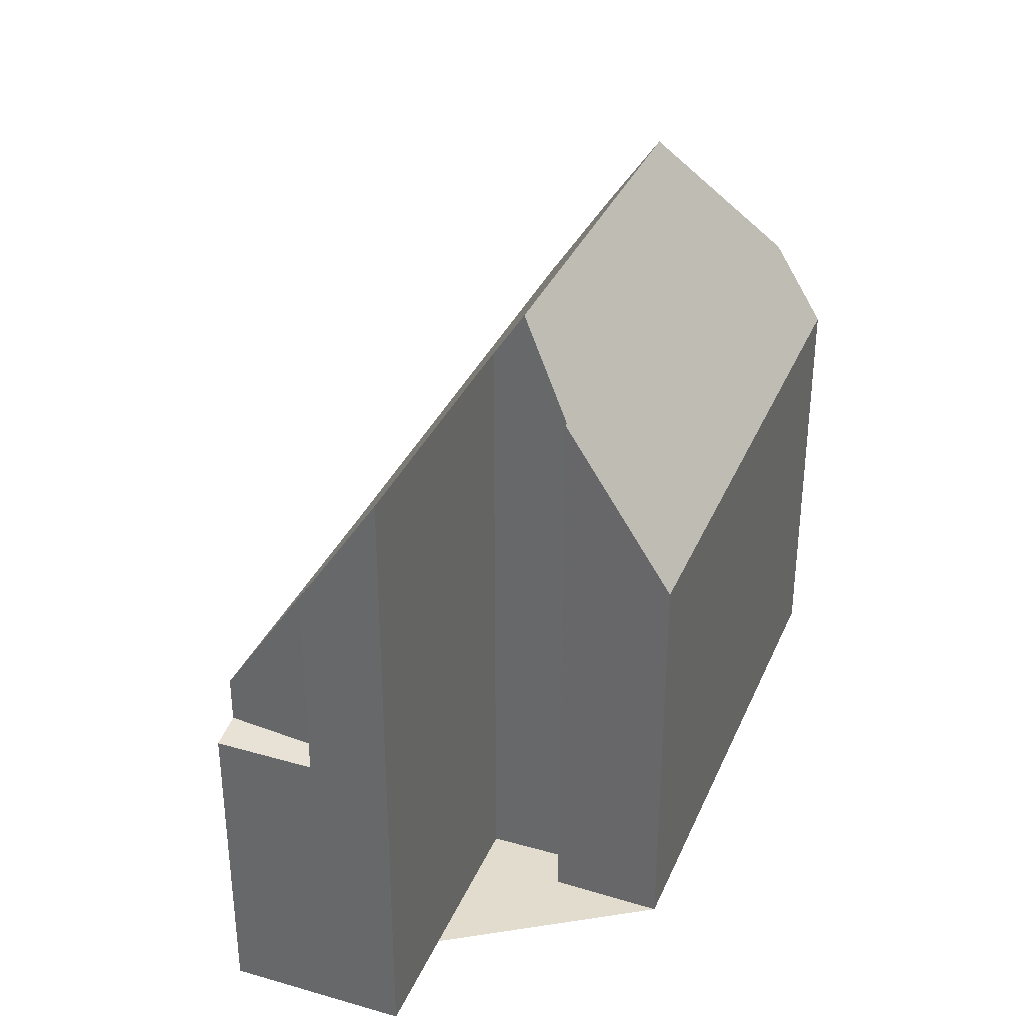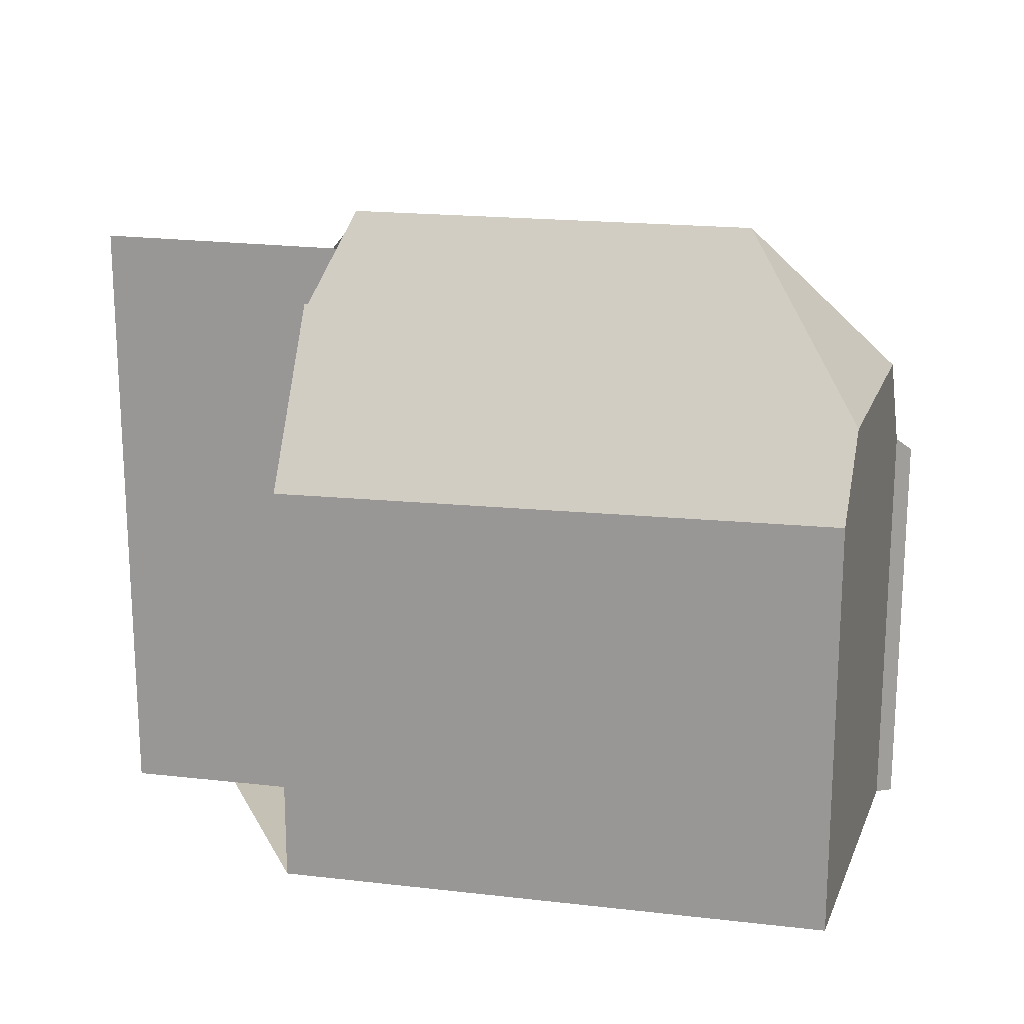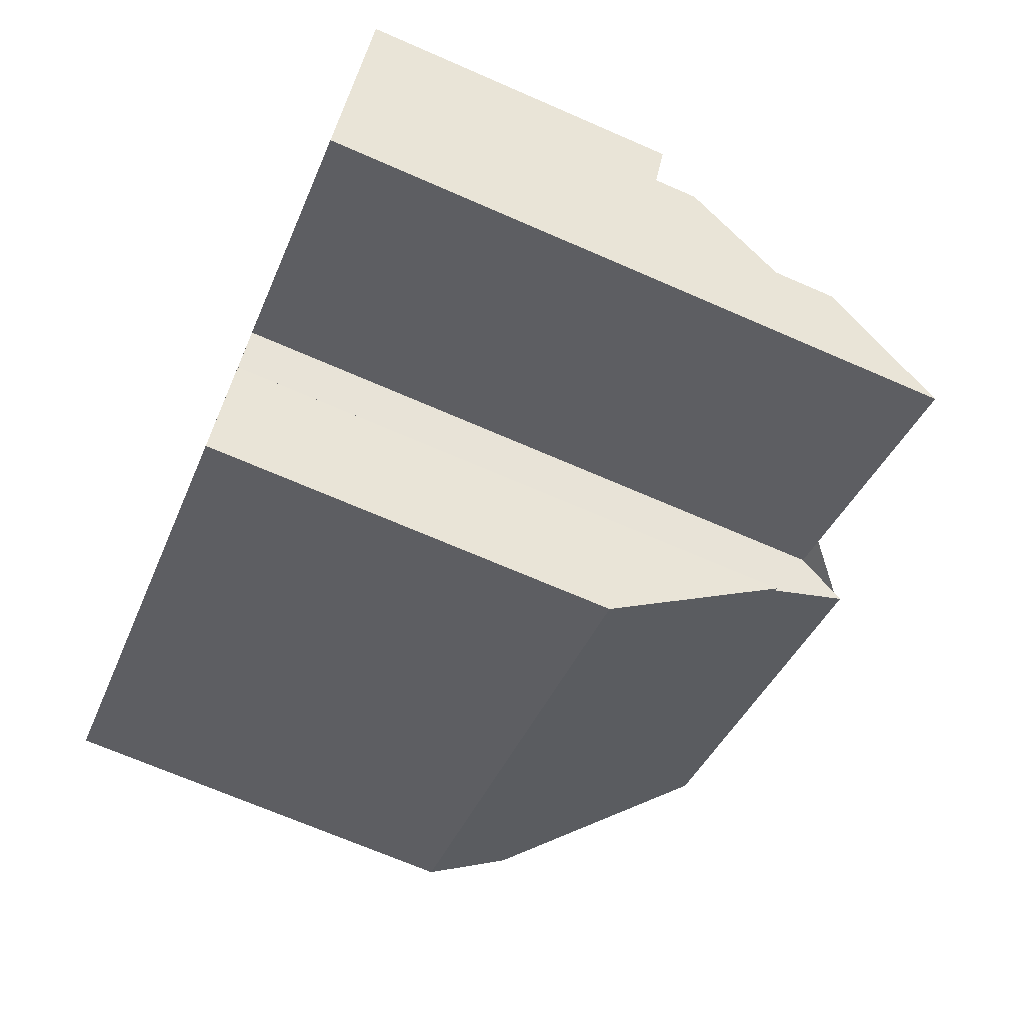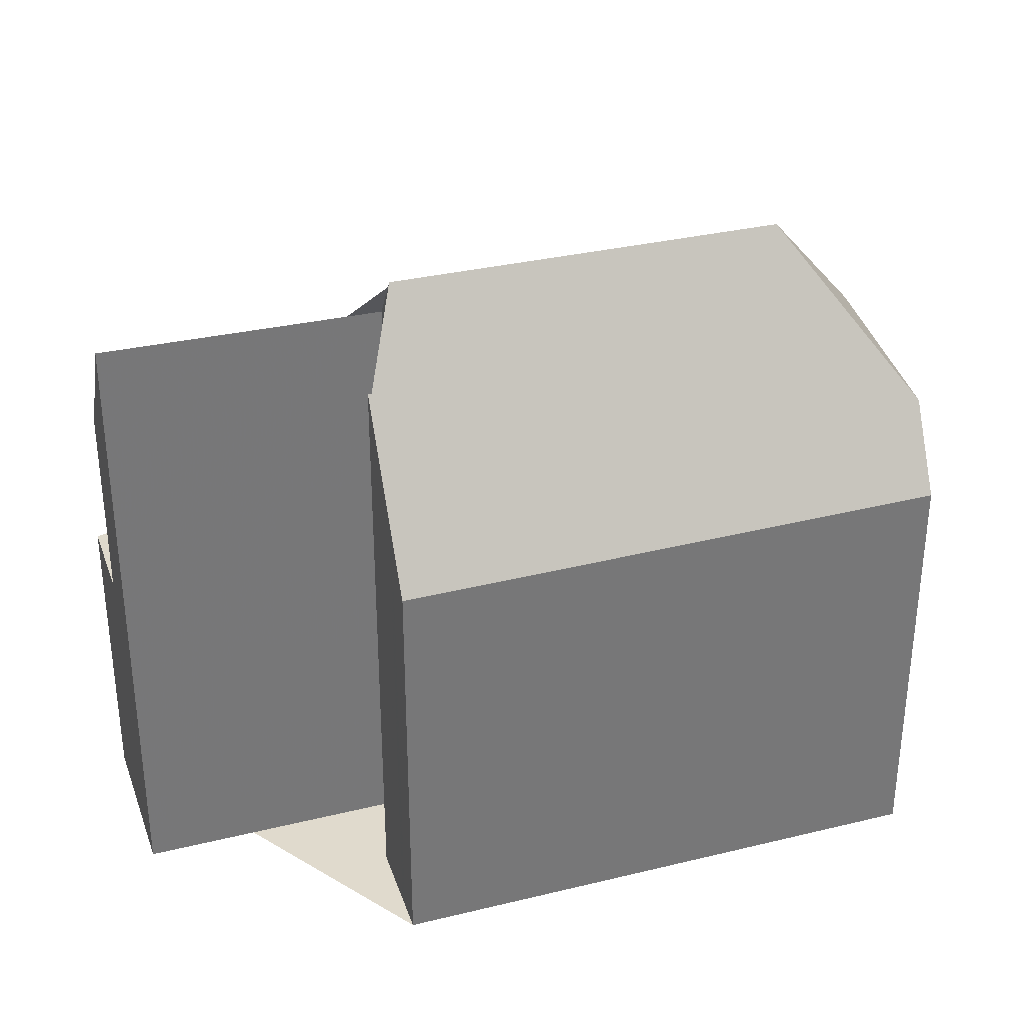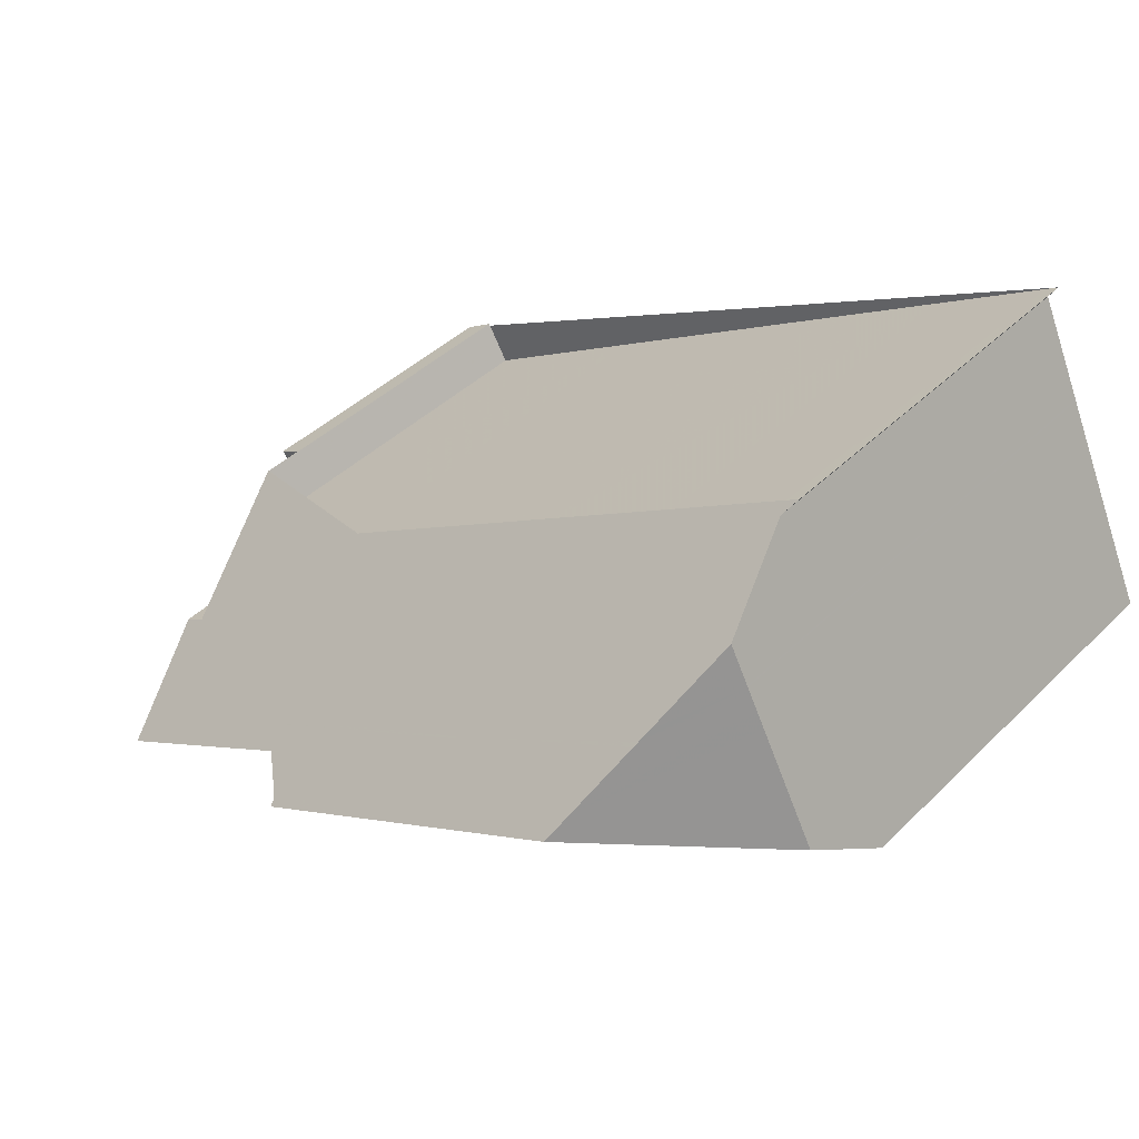
<metadata>
{"format":"obj","ext":"obj","renderer":"f3d","projection":"perspective","resolution":1024,"background":"white","views":[{"elev":34.6,"azim":-39.1,"up":"+Z"},{"elev":18.7,"azim":42.4,"up":"+Z"},{"elev":-69.8,"azim":-113.5,"up":"+Y"},{"elev":33.1,"azim":11.4,"up":"+Z"},{"elev":41.3,"azim":40.4,"up":"+Y"}]}
</metadata>
<code>
v -106.6 -1602 14.77
v -107.9 -1598 8.439
v -107.4 -1599 10.15
v -91.03 -1589 9.498
v -91.25 -1589 9.787
v -100.9 -1598 14.7
v -87.95 -1596 10.01
v -99.39 -1603 9.869
v -100.6 -1601 13.8
v -99.82 -1600 13.8
v -108.6 -1598 7.259
v -100.5 -1599 15.81
v -92.23 -1594 15.82
v -90.6 -1590 12.12
v -94.05 -1591 9.619
v -91.17 -1589 10.07
v -90.83 -1590 11.28
v -100.5 -1599 15.63
v -92 -1594 15.29
v -100.5 -1599 15.81
v -90.6 -1590 12.12
v -108 -1598 8.441
v -107.5 -1600 11.96
v -88.48 -1595 11.92
v -92.23 -1594 15.82
v -88.33 -1595 11.4
v -99.88 -1602 11.4
v -88.25 -1596 11.11
v -99.63 -1602 10.63
v -92.23 -1594 15.82
v -88.48 -1595 11.92
v -108 -1598 7.375
v -107.5 -1600 7.256
v -107.2 -1599 11.28
v -107.5 -1600 11.29
v -89.75 -1592 12.04
v -92 -1594 15.29
v -90.8 -1591 12.58
v -107.3 -1600 12.74
v -90.8 -1591 12.58
v -90.47 -1591 12.11
v -107 -1600 7.344
v -107 -1600 11.29
v -108 -1598 7.375
v -106.8 -1600 12.73
v -106.2 -1601 14.76
v -108 -1598 8.441
v -107.2 -1599 11.28
v -107 -1600 11.95
v -91.44 -1592 14.04
v -106.4 -1601 14.18
v -106.8 -1601 14.18
v -91.44 -1592 14.04
v -90.07 -1592 12.07
v -107.5 -1599 10.17
v -108.1 -1599 7.258
v -107.5 -1599 7.36
v -107.5 -1599 7.36
v -107.5 -1599 10.17
v -93.99 -1591 9.628
v -91.04 -1589 9.51
v -107 -1600 7.344
v -107.5 -1600 7.256
v -107 -1600 11.95
v -107 -1600 11.29
v -90.69 -1590 11.8
v -107 -1600 11.95
v -107 -1600 7.344
v -107.5 -1600 11.96
v -91.27 -1592 13.63
v -106.5 -1601 13.78
v -106.9 -1601 13.78
v -91.27 -1592 13.63
v -90.18 -1591 12.09
v -90.6 -1591 12.13
v -88.49 -1595 11.93
v -89.75 -1592 12.05
v -90.48 -1591 12.12
v -90.6 -1591 12.13
v -91.17 -1589 10.07
v -90.84 -1590 11.28
v -90.69 -1590 11.8
v -90.08 -1592 12.08
v -90.19 -1591 12.09
v -91.33 -1589 9.51
v -91.33 -1589 9.522
v -88.49 -1595 11.93
v -88.34 -1595 11.4
v -88.26 -1596 11.11
v -87.95 -1596 10.01
v -99.26 -1598 15.81
v -97.81 -1601 11.4
v -97.58 -1601 10.71
v -97.32 -1602 9.894
v -99.26 -1598 15.81
v -99.95 -1597 13.71
v -100.3 -1596 12.67
v -100.8 -1596 11.28
v -101.2 -1595 9.917
v -100.5 -1596 11.89
v -99.34 -1598 15.58
v -99.82 -1597 14.11
v -101.2 -1595 9.905
v -99.76 -1602 11.04
v -97.7 -1601 11.06
v -88.27 -1596 11.17
v -88.27 -1596 11.17
v -94.24 -1599 11.4
v -95.48 -1596 15.82
v -94.09 -1599 10.86
v -94.16 -1599 11.1
v -93.84 -1600 9.935
v -95.48 -1596 15.82
v -96.36 -1594 12.63
v -96.07 -1595 13.68
v -97.16 -1592 9.755
v -96.74 -1593 11.28
v -96.58 -1594 11.85
v -95.96 -1595 14.08
v -95.59 -1596 15.43
v -97.17 -1592 9.743
v -96.01 -1595 13.91
v -91.3 -1592 13.72
v -90.17 -1591 12.09
v -91.3 -1592 13.72
v -106.3 -1601 14.32
v -101.6 -1598 14.13
v -99.84 -1597 14.06
v -106.7 -1601 14.34
v -90.17 -1591 12.08
v -95.95 -1595 14.11
v -94.84 -1594 14.07
v -91.4 -1592 13.93
v -90.12 -1592 12.08
v -91.4 -1592 13.93
v -90.11 -1592 12.08
v -106.3 -1601 14.53
v -99.77 -1597 14.26
v -106.7 -1601 14.54
v -96.16 -1596 15.82
v -94.7 -1599 11.4
v -94.61 -1599 11.1
v -96.16 -1596 15.82
v -96.78 -1595 13.94
v -96.86 -1595 13.68
v -96.71 -1596 14.14
v -96.73 -1595 14.08
v -97.2 -1595 12.64
v -97.65 -1594 11.28
v -98.13 -1593 9.794
v -97.46 -1594 11.86
v -94.52 -1599 10.84
v -94.22 -1600 9.931
v -96.28 -1596 15.46
v -98.14 -1593 9.782
v -107.4 -1600 7.267
v -108 -1599 7.269
v -106.7 -1601 14.33
v -106.7 -1601 14.18
v -106.6 -1601 14.54
v -106.8 -1601 13.78
v -107.2 -1600 12.74
v -107.4 -1600 11.29
v -107.4 -1600 7.267
v -107.4 -1600 11.96
v -106.5 -1602 14.77
v -108.6 -1598 7.27
v -107.4 -1600 11.96
v -106.5 -1602 14.74
v -106.6 -1602 14.74
v -91.69 -1593 14.6
v -95.81 -1595 14.64
v -91.69 -1593 14.6
v -89.92 -1592 12.06
v -96.54 -1596 14.65
v -99.64 -1598 14.67
v -106.2 -1601 14.74
v -89.92 -1592 12.06
v -101.8 -1598 14.14
v -101.8 -1598 14.13
v -100.6 -1600 13.8
v -99.77 -1602 11.4
v -99.65 -1602 11.04
v -99.52 -1602 10.63
v -99.27 -1603 9.87
v -101.9 -1598 13.73
v -102.2 -1598 12.69
v -102.7 -1597 11.28
v -103.1 -1596 9.994
v -102.5 -1597 11.91
v -101.7 -1598 14.34
v -101.6 -1599 14.7
v -101.6 -1599 14.69
v -103.1 -1596 9.982
v -106.6 -1602 14.74
v -106.6 -1602 14.77
v -106.6 -1602 0
v -106.6 -1602 0
v -107.4 -1599 10.15
v -107.9 -1598 8.439
v -107.9 -1598 -1.776e-15
v -107.4 -1599 0
v -103.1 -1596 9.982
v -107.4 -1599 10.15
v -107.4 -1599 0
v -103.1 -1596 1.776e-15
v -91.04 -1589 9.51
v -91.03 -1589 9.498
v -91.03 -1589 0
v -91.04 -1589 1.776e-15
v -91.17 -1589 10.07
v -91.25 -1589 9.787
v -91.25 -1589 -1.776e-15
v -91.17 -1589 -1.776e-15
v -101.6 -1599 14.7
v -100.9 -1598 14.7
v -100.9 -1598 -1.776e-15
v -101.6 -1599 0
v -87.95 -1596 10.01
v -87.95 -1596 10.01
v -87.95 -1596 0
v -87.95 -1596 0
v -99.63 -1602 10.63
v -99.39 -1603 9.869
v -99.39 -1603 0
v -99.63 -1602 1.776e-15
v -100.6 -1600 13.8
v -100.6 -1601 13.8
v -100.6 -1601 0
v -100.6 -1600 0
v -100.5 -1599 15.81
v -99.82 -1600 13.8
v -99.82 -1600 1.776e-15
v -100.5 -1599 0
v -108.6 -1598 7.27
v -108.6 -1598 7.259
v -108.6 -1598 8.882e-16
v -108.6 -1598 -8.882e-16
v -100.5 -1599 15.63
v -100.5 -1599 15.81
v -100.5 -1599 0
v -100.5 -1599 0
v -91.33 -1589 9.51
v -94.05 -1591 9.619
v -94.05 -1591 0
v -91.33 -1589 0
v -90.83 -1590 11.28
v -91.17 -1589 10.07
v -91.17 -1589 -1.776e-15
v -90.83 -1590 0
v -90.69 -1590 11.8
v -90.83 -1590 11.28
v -90.83 -1590 0
v -90.69 -1590 -1.776e-15
v -100.9 -1598 14.7
v -100.5 -1599 15.63
v -100.5 -1599 0
v -100.9 -1598 -1.776e-15
v -90.47 -1591 12.11
v -90.6 -1590 12.12
v -90.6 -1590 0
v -90.47 -1591 0
v -88.33 -1595 11.4
v -88.48 -1595 11.92
v -88.48 -1595 0
v -88.33 -1595 -1.776e-15
v -88.27 -1596 11.17
v -88.33 -1595 11.4
v -88.33 -1595 -1.776e-15
v -88.27 -1596 0
v -100.6 -1601 13.8
v -99.88 -1602 11.4
v -99.88 -1602 0
v -100.6 -1601 0
v -87.95 -1596 10.01
v -88.25 -1596 11.11
v -88.25 -1596 0
v -87.95 -1596 0
v -99.76 -1602 11.04
v -99.63 -1602 10.63
v -99.63 -1602 1.776e-15
v -99.76 -1602 0
v -88.48 -1595 11.92
v -89.75 -1592 12.04
v -89.75 -1592 -1.776e-15
v -88.48 -1595 0
v -107.5 -1600 11.96
v -107.3 -1600 12.74
v -107.3 -1600 -1.776e-15
v -107.5 -1600 0
v -90.18 -1591 12.09
v -90.47 -1591 12.11
v -90.47 -1591 0
v -90.18 -1591 -1.776e-15
v -106.5 -1602 14.77
v -106.2 -1601 14.76
v -106.2 -1601 0
v -106.5 -1602 0
v -107.9 -1598 8.439
v -108 -1598 8.441
v -108 -1598 0
v -107.9 -1598 -1.776e-15
v -106.9 -1601 13.78
v -106.8 -1601 14.18
v -106.8 -1601 0
v -106.9 -1601 0
v -89.92 -1592 12.06
v -90.07 -1592 12.07
v -90.07 -1592 0
v -89.92 -1592 0
v -108.6 -1598 7.259
v -108.1 -1599 7.258
v -108.1 -1599 0
v -108.6 -1598 8.882e-16
v -91.25 -1589 9.787
v -91.04 -1589 9.51
v -91.04 -1589 1.776e-15
v -91.25 -1589 -1.776e-15
v -108.1 -1599 7.258
v -107.5 -1600 7.256
v -107.5 -1600 0
v -108.1 -1599 0
v -90.6 -1590 12.12
v -90.69 -1590 11.8
v -90.69 -1590 -1.776e-15
v -90.6 -1590 0
v -107.3 -1600 12.74
v -106.9 -1601 13.78
v -106.9 -1601 0
v -107.3 -1600 -1.776e-15
v -90.17 -1591 12.08
v -90.18 -1591 12.09
v -90.18 -1591 -1.776e-15
v -90.17 -1591 0
v -91.03 -1589 9.498
v -91.33 -1589 9.51
v -91.33 -1589 0
v -91.03 -1589 0
v -93.84 -1600 9.935
v -87.95 -1596 10.01
v -87.95 -1596 0
v -93.84 -1600 0
v -99.27 -1603 9.87
v -97.32 -1602 9.894
v -97.32 -1602 0
v -99.27 -1603 -1.776e-15
v -98.14 -1593 9.782
v -101.2 -1595 9.905
v -101.2 -1595 0
v -98.14 -1593 0
v -99.88 -1602 11.4
v -99.76 -1602 11.04
v -99.76 -1602 0
v -99.88 -1602 0
v -88.25 -1596 11.11
v -88.27 -1596 11.17
v -88.27 -1596 0
v -88.25 -1596 0
v -94.22 -1600 9.931
v -93.84 -1600 9.935
v -93.84 -1600 0
v -94.22 -1600 0
v -94.05 -1591 9.619
v -97.17 -1592 9.743
v -97.17 -1592 -1.776e-15
v -94.05 -1591 0
v -106.8 -1601 14.18
v -106.7 -1601 14.34
v -106.7 -1601 0
v -106.8 -1601 0
v -90.11 -1592 12.08
v -90.17 -1591 12.08
v -90.17 -1591 0
v -90.11 -1592 0
v -90.07 -1592 12.07
v -90.11 -1592 12.08
v -90.11 -1592 0
v -90.07 -1592 0
v -106.7 -1601 14.34
v -106.7 -1601 14.54
v -106.7 -1601 0
v -106.7 -1601 0
v -97.32 -1602 9.894
v -94.22 -1600 9.931
v -94.22 -1600 0
v -97.32 -1602 0
v -97.17 -1592 9.743
v -98.14 -1593 9.782
v -98.14 -1593 0
v -97.17 -1592 -1.776e-15
v -106.6 -1602 14.77
v -106.5 -1602 14.77
v -106.5 -1602 0
v -106.6 -1602 0
v -108 -1598 7.375
v -108.6 -1598 7.27
v -108.6 -1598 -8.882e-16
v -108 -1598 0
v -106.7 -1601 14.54
v -106.6 -1602 14.74
v -106.6 -1602 0
v -106.7 -1601 0
v -89.75 -1592 12.04
v -89.92 -1592 12.06
v -89.92 -1592 0
v -89.75 -1592 -1.776e-15
v -99.82 -1600 13.8
v -100.6 -1600 13.8
v -100.6 -1600 0
v -99.82 -1600 1.776e-15
v -99.39 -1603 9.869
v -99.27 -1603 9.87
v -99.27 -1603 -1.776e-15
v -99.39 -1603 0
v -106.2 -1601 14.76
v -101.6 -1599 14.7
v -101.6 -1599 0
v -106.2 -1601 0
v -101.2 -1595 9.905
v -103.1 -1596 9.982
v -103.1 -1596 1.776e-15
v -101.2 -1595 0
v -106.6 -1602 0
v -108.6 -1598 0
v -107.9 -1598 0
v -107.4 -1599 0
v -91.03 -1589 0
v -91.25 -1589 0
v -87.95 -1596 0
v -99.39 -1603 0
v -100.6 -1601 0
v -99.82 -1600 0
v -100.9 -1598 0
f 80 60 86
f 154 120 113 143
f 87 24 26 88
f 107 28 89 106
f 89 28 7 90
f 178 36 77 174
f 157 57 62 156
f 77 36 31 76
f 55 22 32 58
f 162 45 71 161
f 79 21 41 78
f 164 33 35 163
f 148 114 115 145
f 150 116 117 149
f 149 117 118 151
f 163 35 23 165
f 169 160 137 177
f 175 146 131 172
f 124 84 74 130
f 167 44 57 157
f 155 121 116 150
f 86 60 15 85
f 64 34 65
f 151 118 114 148
f 65 34 55 58 68
f 168 67 45 162
f 161 71 51 159
f 144 122 119 147
f 78 41 74 84
f 76 30 37 77
f 78 40 79
f 80 16 17 81
f 81 17 66 82
f 125 73 84 124
f 85 4 61 86
f 82 66 14 75
f 84 73 40 78
f 86 61 5 16 80
f 182 27 9 181
f 184 29 104 183
f 185 8 29 184
f 174 77 37 173
f 109 25 87 88 108
f 111 106 89 110
f 110 89 90 112
f 187 97 96 186
f 189 99 98 188
f 188 98 100 190
f 191 138 176 193
f 194 103 99 189
f 190 100 97 187
f 128 102 127
f 95 12 18 101
f 183 104 27 182
f 108 88 106 111
f 106 88 26 107
f 141 92 91 140
f 152 93 105 142
f 153 94 93 152
f 114 38 70 115
f 116 60 80 81 117
f 117 81 82 118
f 142 105 92 141
f 172 131 132 50 171
f 121 15 60 116
f 118 82 75 38 114
f 133 50 132
f 120 19 13 113
f 122 115 70 123
f 135 125 124 134
f 180 127 179
f 186 96 128 127 180
f 159 51 126 158
f 134 124 130 136
f 145 115 122 144
f 131 119 132
f 132 119 122 123 133
f 134 83 53 135
f 136 54 83 134
f 179 127 102 138 191
f 158 126 137 160
f 147 119 131 146
f 141 108 111 142
f 144 128 96 145
f 146 138 102 147
f 145 96 97 148
f 149 98 99 150
f 151 100 98 149
f 140 109 108 141
f 142 111 110 152
f 152 110 112 153
f 176 138 146 175
f 150 99 103 155
f 148 97 100 151
f 147 102 128 144
f 143 95 101 154
f 156 63 56 157
f 158 129 52 159
f 160 139 129 158
f 161 72 39 162
f 163 43 42 164
f 165 49 43 163
f 170 139 160 169
f 157 56 11 167
f 162 39 69 168
f 159 52 72 161
f 169 166 1 170
f 171 19 120 172
f 173 53 83 174
f 175 154 101 176
f 193 176 101 18 6 192
f 177 46 166 169
f 172 120 154 175
f 174 83 54 178
f 179 126 51 180
f 181 10 20 91 92 182
f 183 105 93 184
f 184 93 94 185
f 186 71 45 187
f 188 48 59 189
f 190 67 48 188
f 180 51 71 186
f 191 137 126 179
f 192 46 177 193
f 193 177 137 191
f 189 59 47 2 3 194
f 187 45 67 190
f 182 92 105 183
f 196 197 198 195
f 200 201 202 199
f 204 205 206 203
f 208 209 210 207
f 212 213 214 211
f 216 217 218 215
f 220 221 222 219
f 224 225 226 223
f 228 229 230 227
f 232 233 234 231
f 236 237 238 235
f 240 241 242 239
f 244 245 246 243
f 248 249 250 247
f 252 253 254 251
f 256 257 258 255
f 260 261 262 259
f 264 265 266 263
f 268 269 270 267
f 272 273 274 271
f 276 277 278 275
f 280 281 282 279
f 284 285 286 283
f 288 289 290 287
f 292 293 294 291
f 296 297 298 295
f 300 301 302 299
f 304 305 306 303
f 308 309 310 307
f 312 313 314 311
f 316 317 318 315
f 320 321 322 319
f 324 325 326 323
f 328 329 330 327
f 332 333 334 331
f 336 337 338 335
f 340 341 342 339
f 344 345 346 343
f 348 349 350 347
f 352 353 354 351
f 356 357 358 355
f 360 361 362 359
f 364 365 366 363
f 368 369 370 367
f 372 373 374 371
f 376 377 378 375
f 380 381 382 379
f 384 385 386 383
f 388 389 390 387
f 392 393 394 391
f 396 397 398 395
f 400 401 402 399
f 404 405 406 403
f 408 409 410 407
f 412 413 414 411
f 416 417 418 415
f 420 421 422 419
f 424 425 426 427 428 429 430 431 432 433 423

</code>
